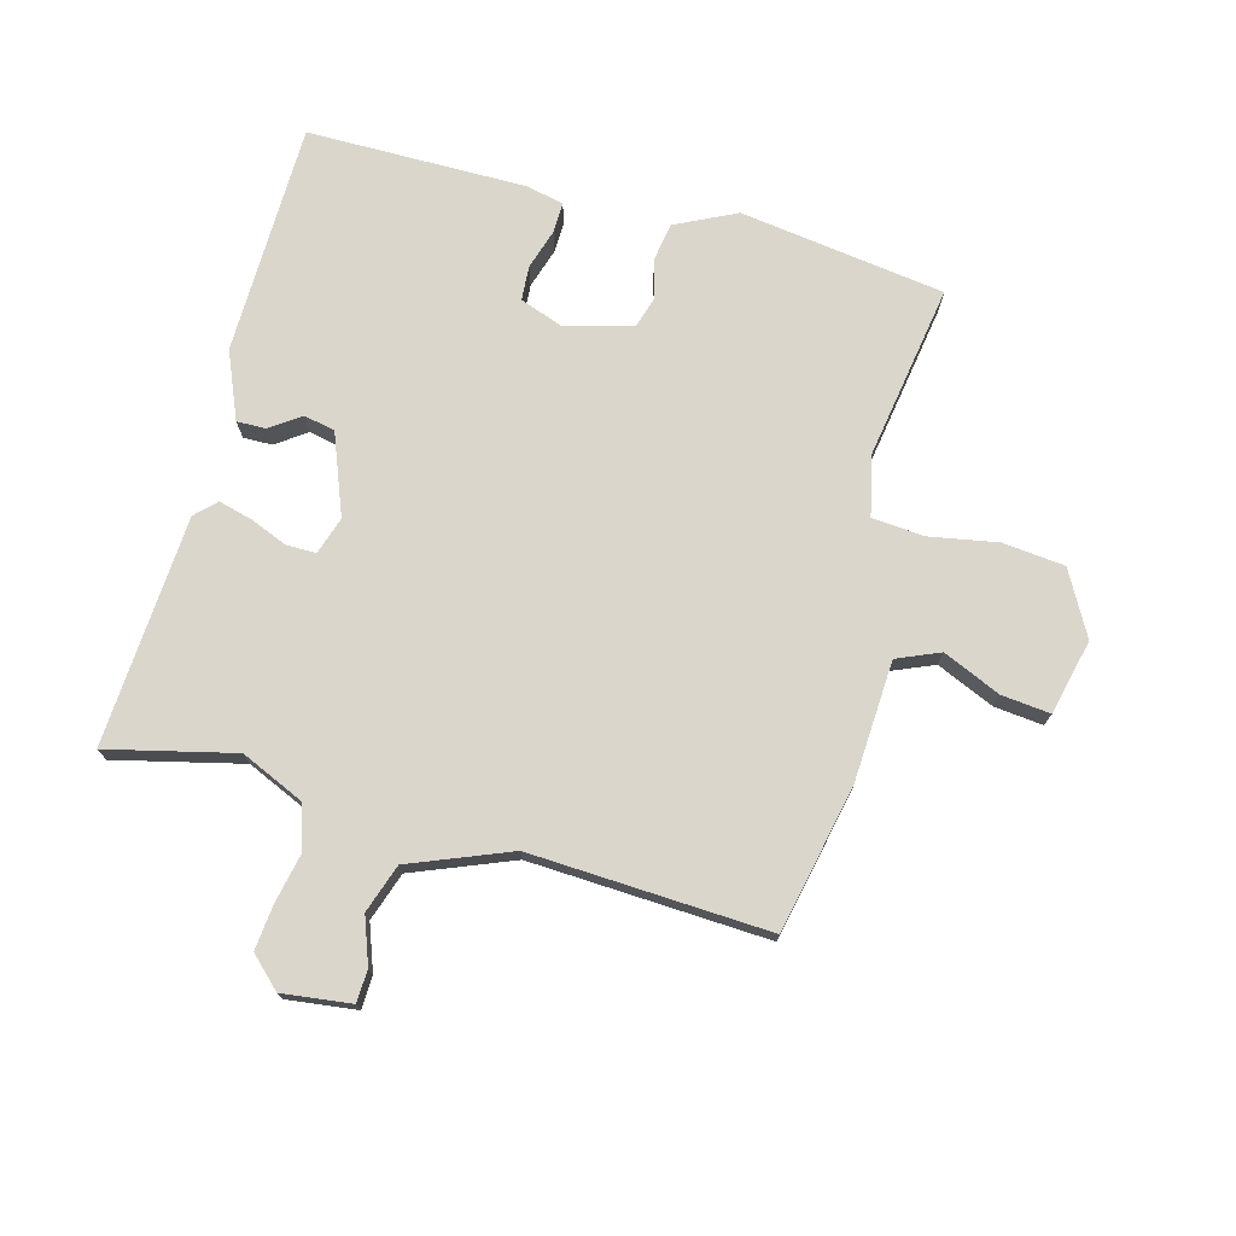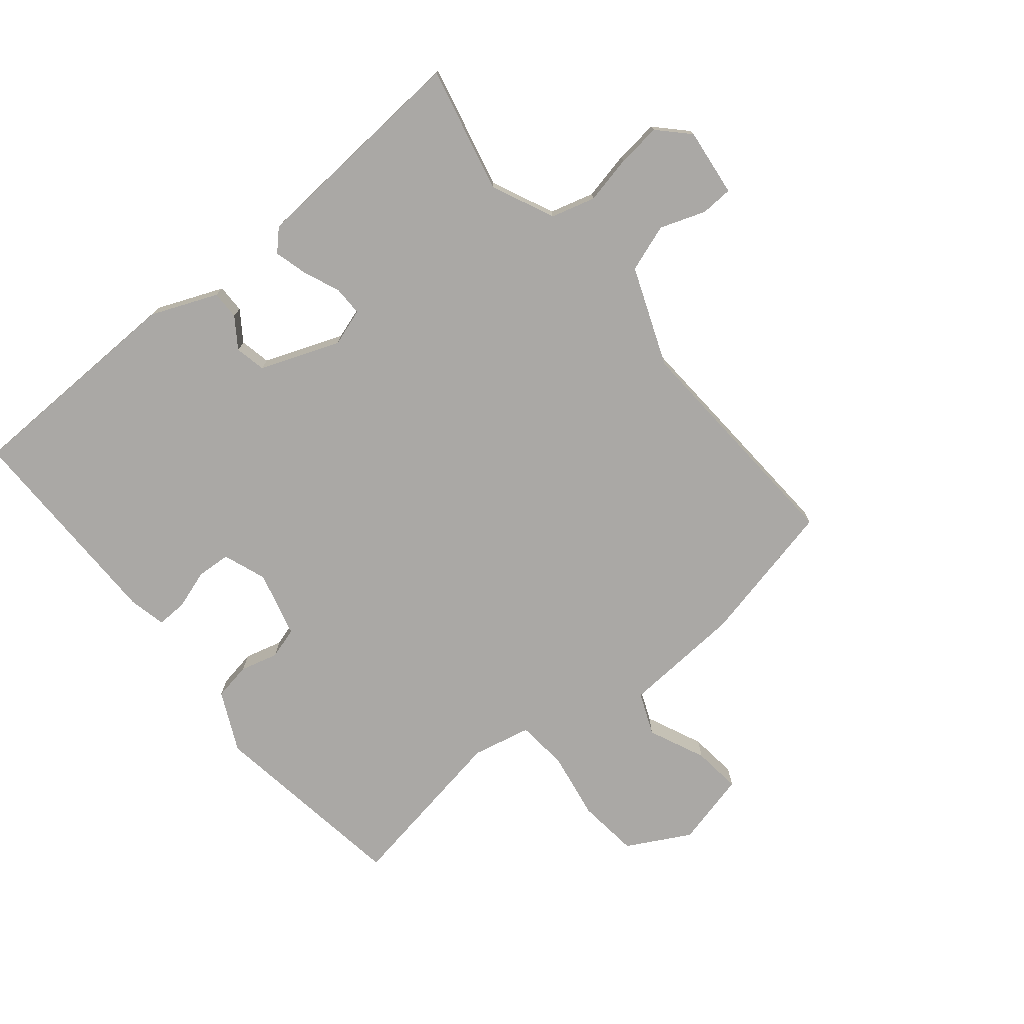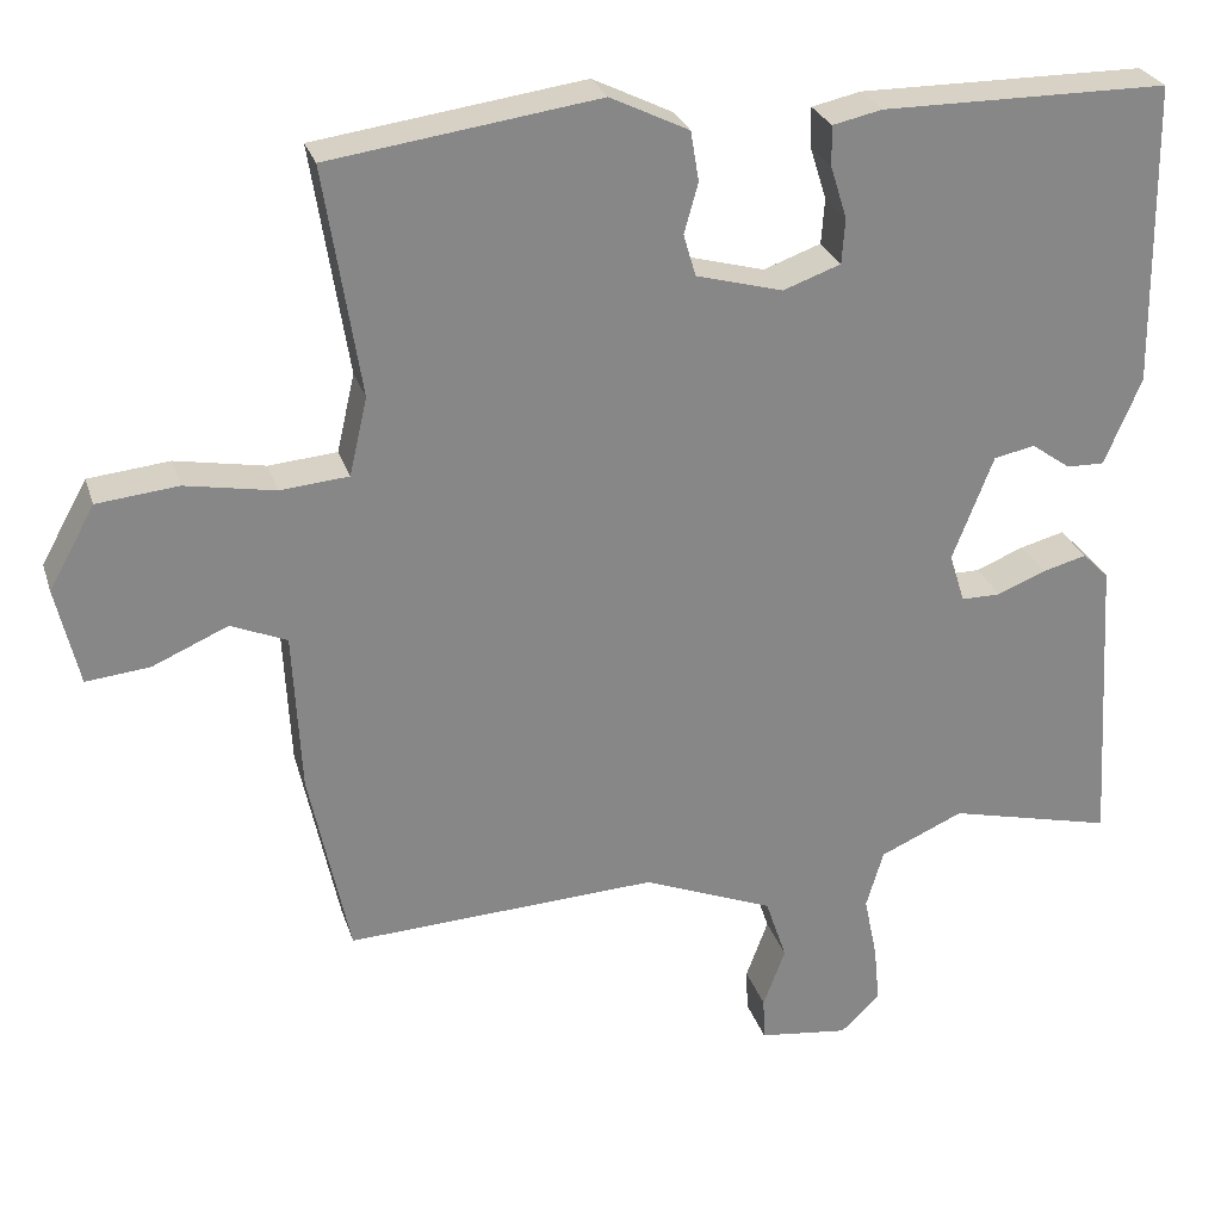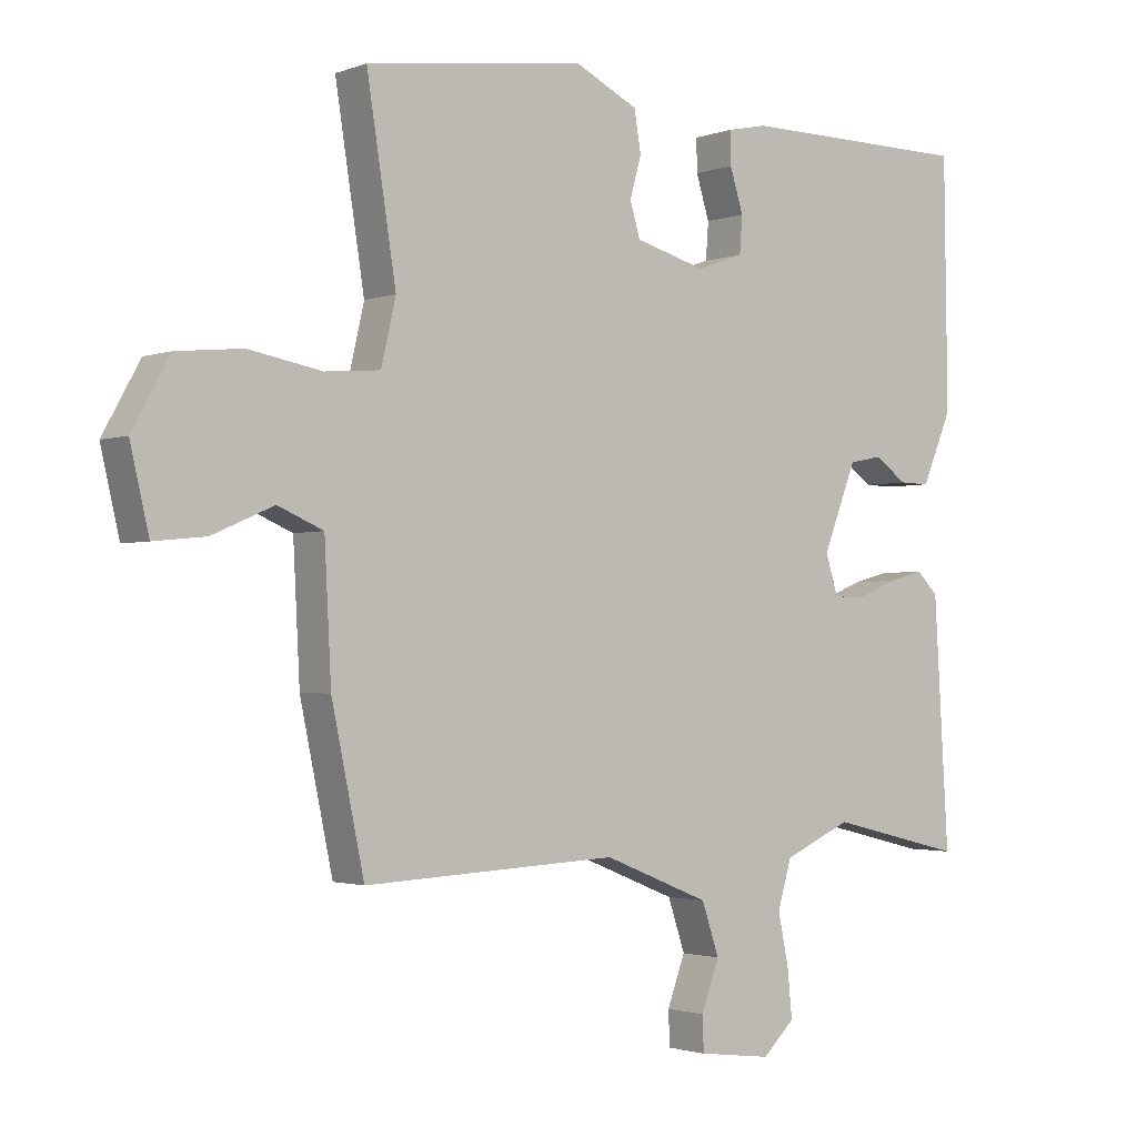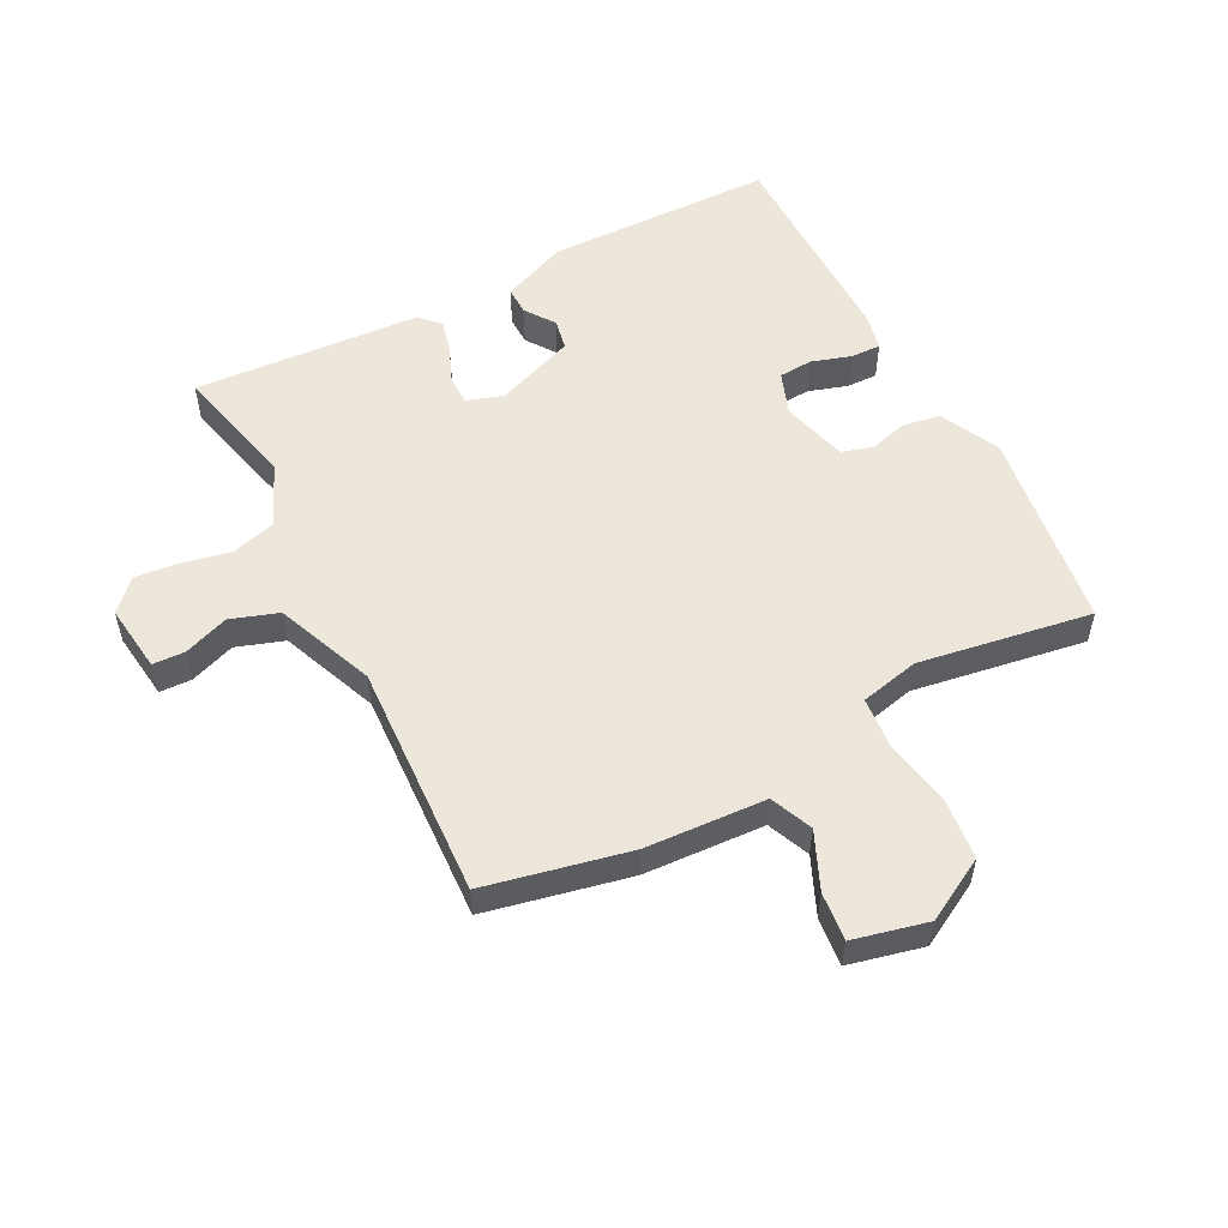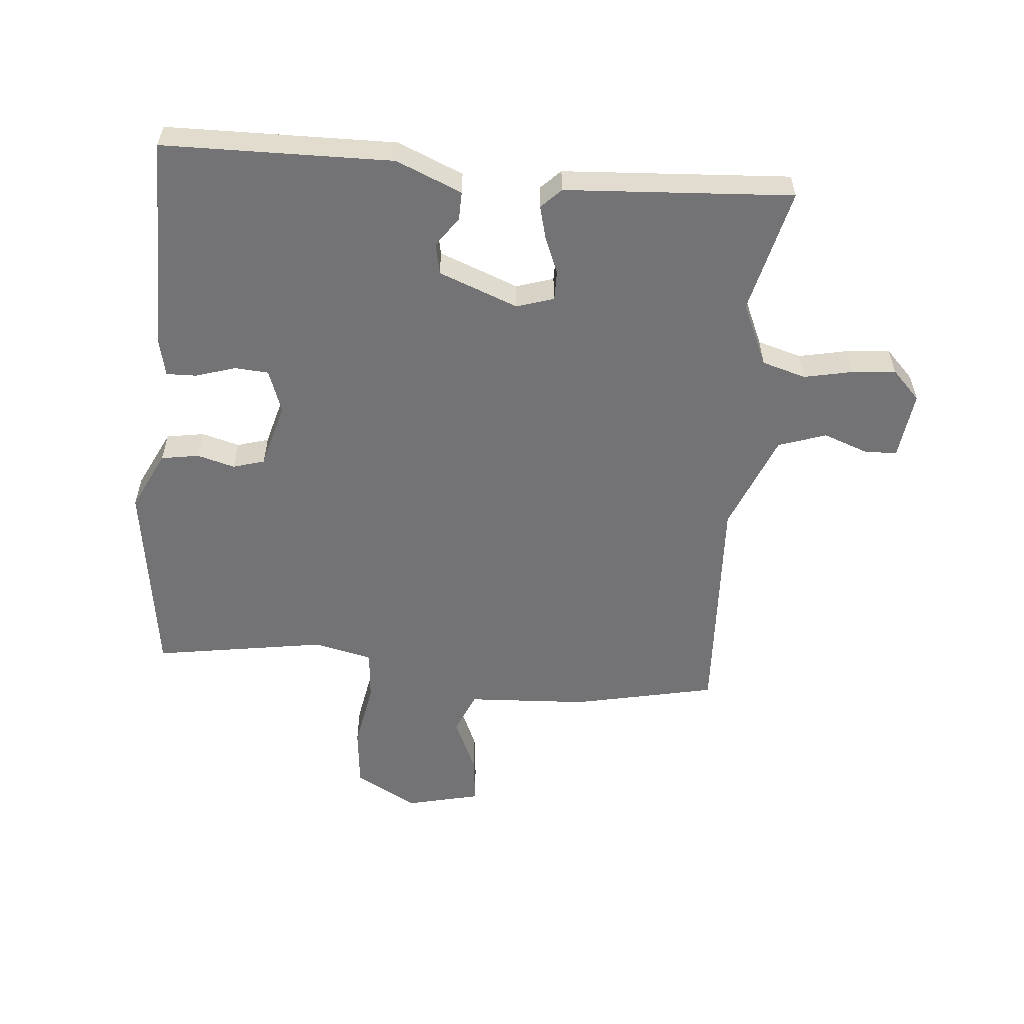
<metadata>
{"format":"obj","ext":"obj","renderer":"f3d","projection":"perspective","resolution":1024,"background":"white","views":[{"elev":74.1,"azim":-164.7,"up":"+Y"},{"elev":-75.1,"azim":130.0,"up":"+Y"},{"elev":27.3,"azim":-16.1,"up":"+Z"},{"elev":-2.0,"azim":-38.0,"up":"+Z"},{"elev":54.0,"azim":-117.2,"up":"+Y"},{"elev":-56.0,"azim":85.1,"up":"+Y"}]}
</metadata>
<code>
v -0.5 0.07 -0.5
v -0.549 0.07 -0.268
v -0.559 0.07 -0.073
v -0.627 0.07 -0.044
v -0.719 0.07 -0.084
v -0.797 0.07 -0.092
v -0.825 0.07 0.028
v -0.769 0.07 0.129
v -0.67 0.07 0.139
v -0.561 0.07 0.119
v -0.478 0.07 0.126
v -0.456 0.07 0.221
v -0.5 0.07 0.5
v -0.173 0.07 0.545
v -0.077 0.07 0.498
v -0.067 0.07 0.437
v -0.084 0.07 0.376
v -0.069 0.07 0.325
v 0.037 0.07 0.296
v 0.107 0.07 0.321
v 0.111 0.07 0.376
v 0.091 0.07 0.44
v 0.09 0.07 0.489
v 0.15 0.07 0.502
v 0.5 0.07 0.5
v 0.505 0.07 0.13
v 0.46 0.07 0.024
v 0.414 0.07 0.025
v 0.366 0.07 0.059
v 0.316 0.07 0.049
v 0.266 0.07 -0.079
v 0.285 0.07 -0.139
v 0.333 0.07 -0.139
v 0.392 0.07 -0.115
v 0.446 0.07 -0.101
v 0.478 0.07 -0.133
v 0.5 0.07 -0.5
v 0.298 0.07 -0.451
v 0.196 0.07 -0.496
v 0.175 0.07 -0.567
v 0.191 0.07 -0.645
v 0.198 0.07 -0.716
v 0.15 0.07 -0.762
v 0.04 0.07 -0.748
v 0.038 0.07 -0.696
v 0.065 0.07 -0.623
v 0.039 0.07 -0.546
v -0.12 0.07 -0.482
v -0.5 0 -0.5
v -0.549 0 -0.268
v -0.559 0 -0.073
v -0.627 0 -0.044
v -0.719 0 -0.084
v -0.797 0 -0.092
v -0.825 0 0.028
v -0.769 0 0.129
v -0.67 0 0.139
v -0.561 0 0.119
v -0.478 0 0.126
v -0.456 0 0.221
v -0.5 0 0.5
v -0.173 0 0.545
v -0.077 0 0.498
v -0.067 0 0.437
v -0.084 0 0.376
v -0.069 0 0.325
v 0.037 0 0.296
v 0.107 0 0.321
v 0.111 0 0.376
v 0.091 0 0.44
v 0.09 0 0.489
v 0.15 0 0.502
v 0.5 0 0.5
v 0.505 0 0.13
v 0.46 0 0.024
v 0.414 0 0.025
v 0.366 0 0.059
v 0.316 0 0.049
v 0.266 0 -0.079
v 0.285 0 -0.139
v 0.333 0 -0.139
v 0.392 0 -0.115
v 0.446 0 -0.101
v 0.478 0 -0.133
v 0.5 0 -0.5
v 0.298 0 -0.451
v 0.196 0 -0.496
v 0.175 0 -0.567
v 0.191 0 -0.645
v 0.198 0 -0.716
v 0.15 0 -0.762
v 0.04 0 -0.748
v 0.038 0 -0.696
v 0.065 0 -0.623
v 0.039 0 -0.546
v -0.12 0 -0.482
f 44 45 46
f 43 44 46
f 42 43 46
f 41 42 46
f 40 41 46
f 39 40 46 47
f 38 39 47 48
f 36 37 38
f 35 36 38
f 34 35 38
f 33 34 38
f 48 1 2
f 38 48 2
f 33 38 2
f 32 33 2
f 27 28 29
f 26 27 29
f 25 26 29
f 24 25 29
f 23 24 29
f 22 23 29
f 21 22 29
f 20 21 29 30
f 19 20 30 31
f 15 16 17
f 14 15 17
f 13 14 17
f 12 13 17
f 11 12 17 18
f 8 9 10
f 7 8 10
f 6 7 10
f 5 6 10
f 4 5 10
f 3 4 10 11
f 19 31 32
f 18 19 32
f 11 18 32
f 3 11 32
f 2 3 32
f 94 93 92
f 94 92 91
f 94 91 90
f 94 90 89
f 94 89 88
f 95 94 88 87
f 96 95 87 86
f 86 85 84
f 86 84 83
f 86 83 82
f 86 82 81
f 50 49 96
f 50 96 86
f 50 86 81
f 50 81 80
f 77 76 75
f 77 75 74
f 77 74 73
f 77 73 72
f 77 72 71
f 77 71 70
f 77 70 69
f 78 77 69 68
f 79 78 68 67
f 65 64 63
f 65 63 62
f 65 62 61
f 65 61 60
f 66 65 60 59
f 58 57 56
f 58 56 55
f 58 55 54
f 58 54 53
f 58 53 52
f 59 58 52 51
f 80 79 67
f 80 67 66
f 80 66 59
f 80 59 51
f 80 51 50
f 1 49 50 2
f 2 50 51 3
f 3 51 52 4
f 4 52 53 5
f 5 53 54 6
f 6 54 55 7
f 7 55 56 8
f 8 56 57 9
f 9 57 58 10
f 10 58 59 11
f 11 59 60 12
f 12 60 61 13
f 13 61 62 14
f 14 62 63 15
f 15 63 64 16
f 16 64 65 17
f 17 65 66 18
f 18 66 67 19
f 19 67 68 20
f 20 68 69 21
f 21 69 70 22
f 22 70 71 23
f 23 71 72 24
f 24 72 73 25
f 25 73 74 26
f 26 74 75 27
f 27 75 76 28
f 28 76 77 29
f 29 77 78 30
f 30 78 79 31
f 31 79 80 32
f 32 80 81 33
f 33 81 82 34
f 34 82 83 35
f 35 83 84 36
f 36 84 85 37
f 37 85 86 38
f 38 86 87 39
f 39 87 88 40
f 40 88 89 41
f 41 89 90 42
f 42 90 91 43
f 43 91 92 44
f 44 92 93 45
f 45 93 94 46
f 46 94 95 47
f 47 95 96 48
f 48 96 49 1

</code>
